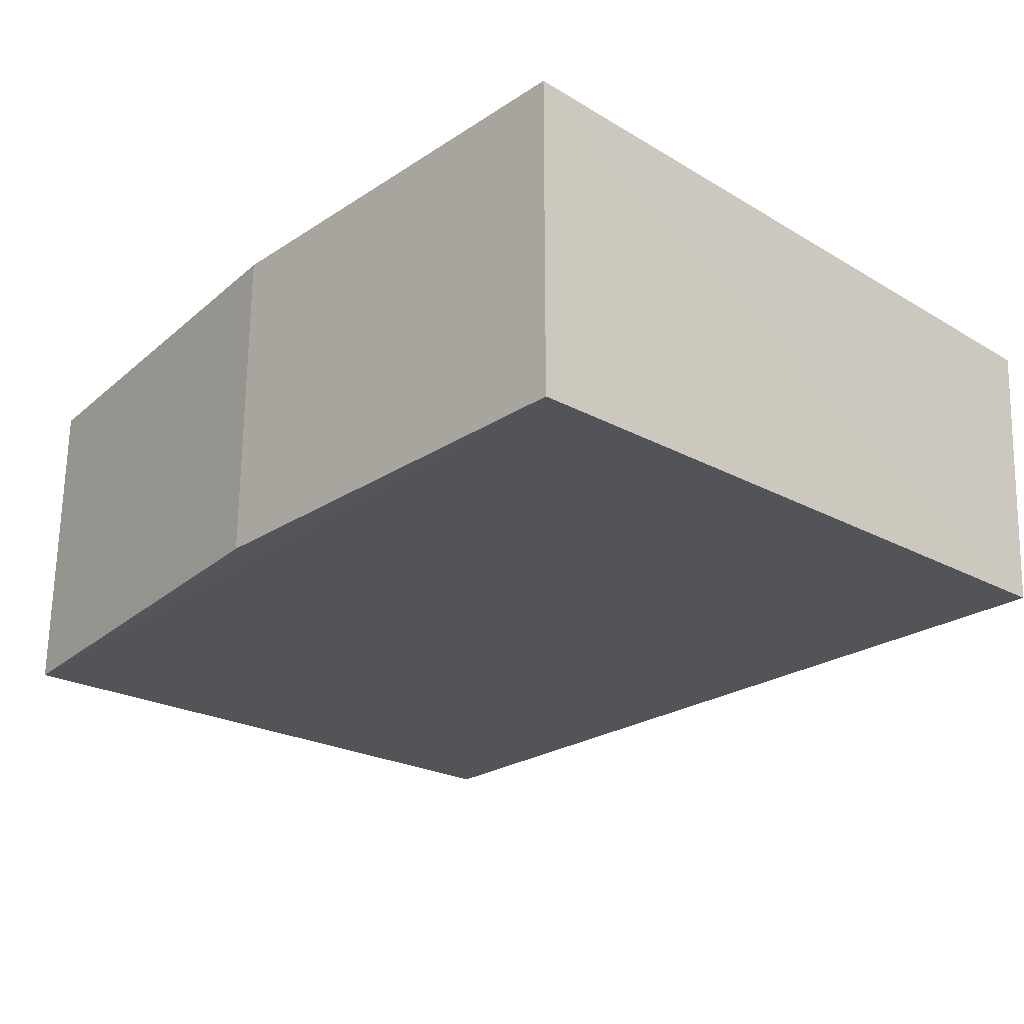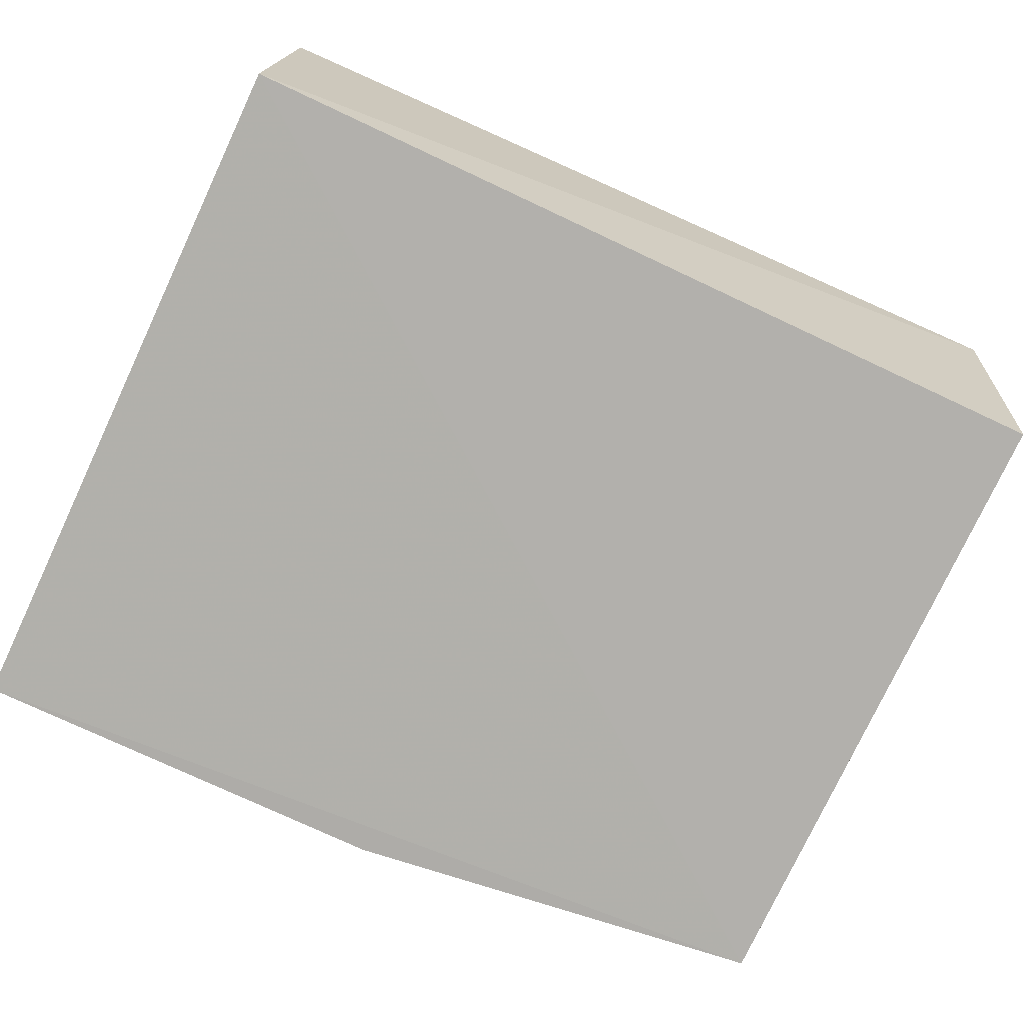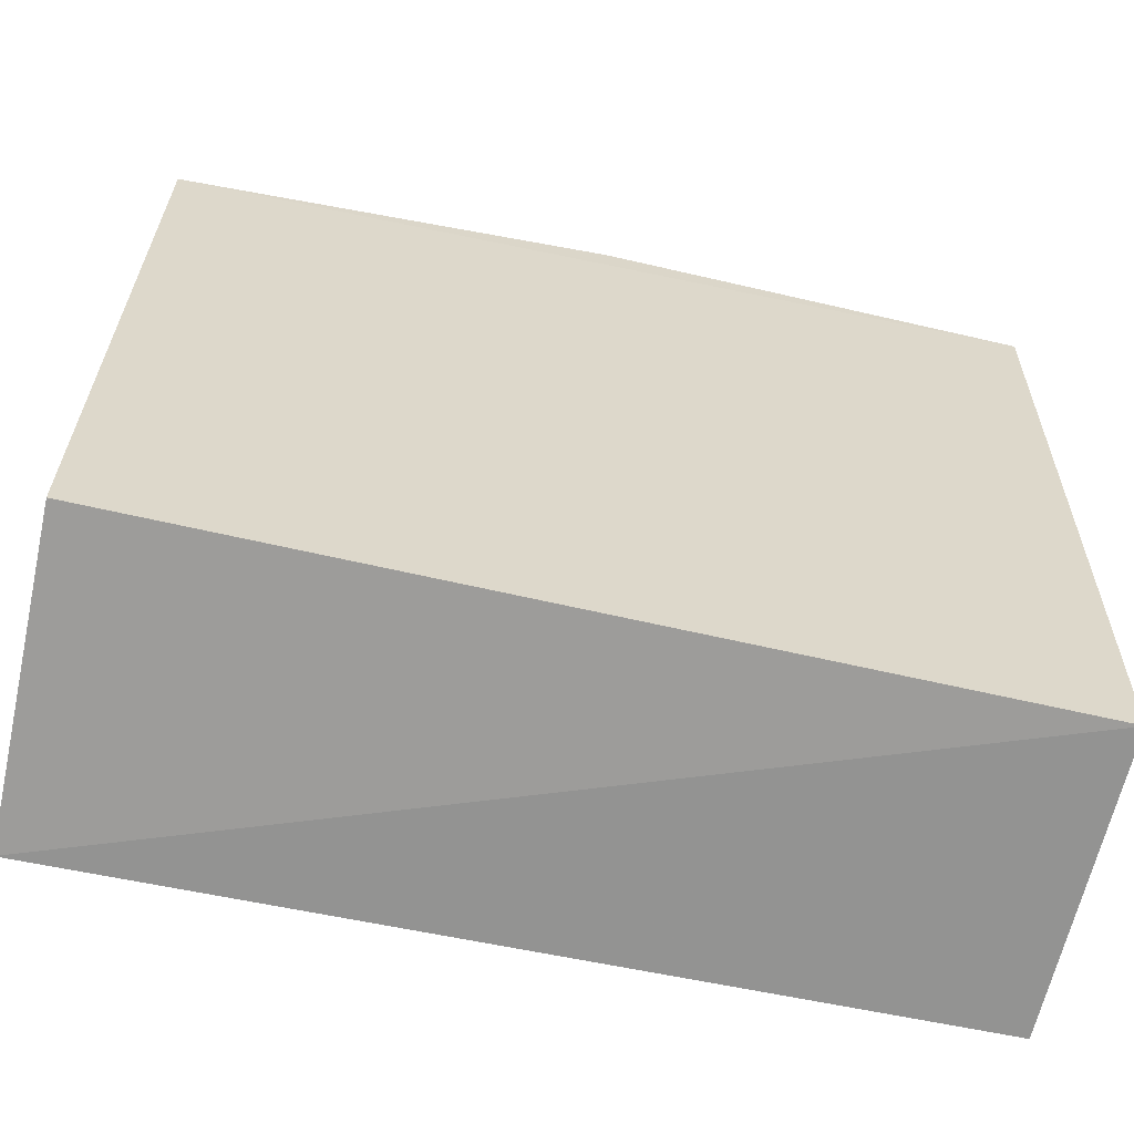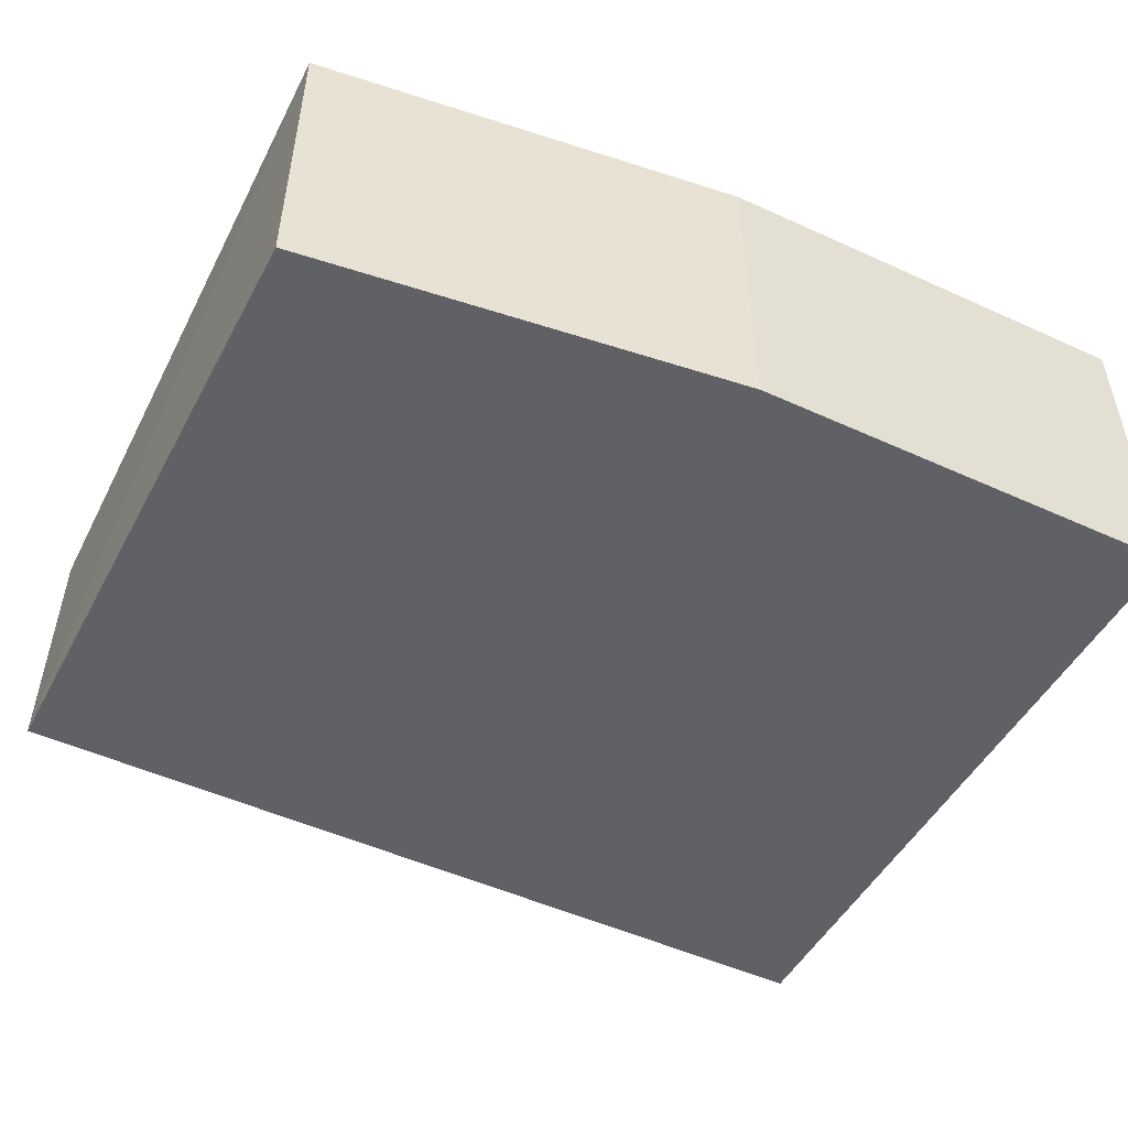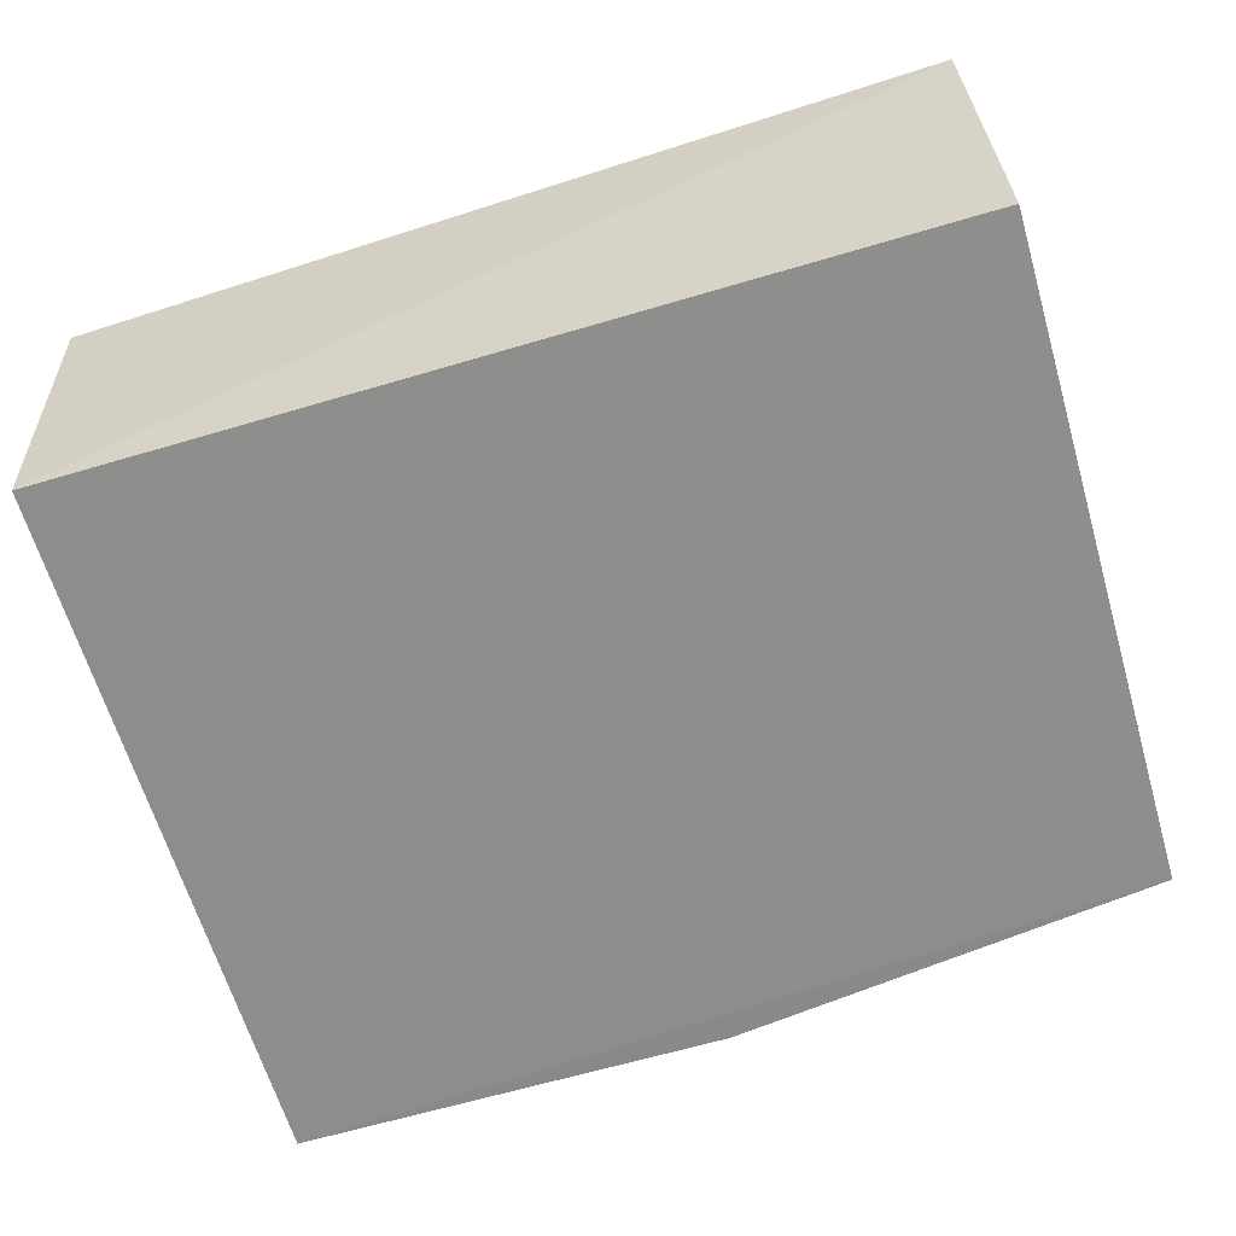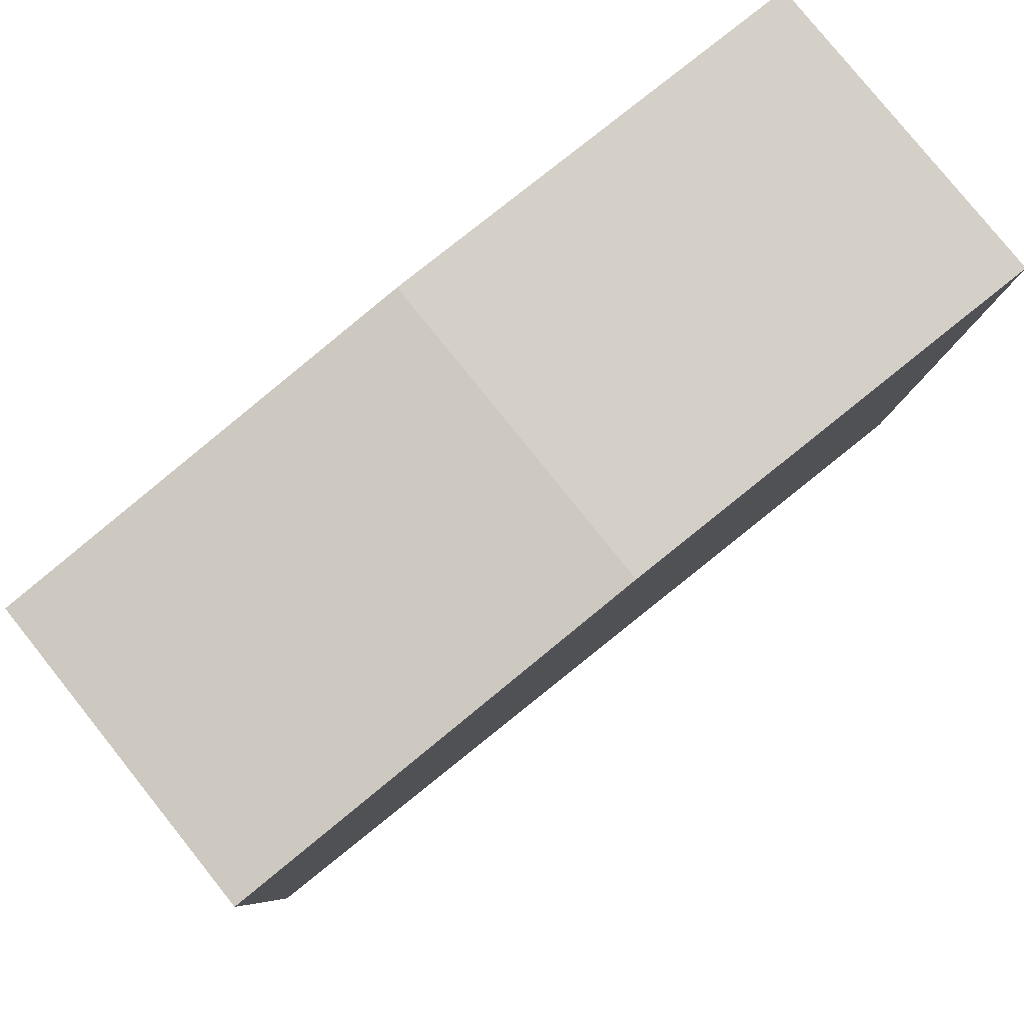
<metadata>
{"format":"obj","ext":"obj","renderer":"f3d","projection":"perspective","resolution":1024,"background":"white","views":[{"elev":-25.1,"azim":46.4,"up":"+Y"},{"elev":-76.8,"azim":155.0,"up":"+Y"},{"elev":-61.8,"azim":-13.4,"up":"+Z"},{"elev":-50.0,"azim":-26.6,"up":"+Y"},{"elev":-63.1,"azim":-163.2,"up":"+Y"},{"elev":79.9,"azim":-38.7,"up":"+Z"}]}
</metadata>
<code>
v 0.08446 0.002015 0.04806
v 0.08446 -0.01786 0.04806
v 0.08436 0.001757 0.003021
v 0.03148 0.002012 0.002005
v 0.03146 -0.01786 0.04475
v 0.08446 -0.01655 0.004646
v 0.05796 -0.01786 0.04806
v 0.03146 0.002015 0.04475
v 0.03102 -0.0165 0.004712
v 0.05796 0.002015 0.04806
f 1 3 4
f 6 1 2
f 6 3 1
f 6 2 5
f 6 4 3
f 7 5 2
f 7 2 1
f 8 1 4
f 8 5 7
f 9 6 5
f 9 4 6
f 9 8 4
f 9 5 8
f 10 8 7
f 10 7 1
f 10 1 8

</code>
